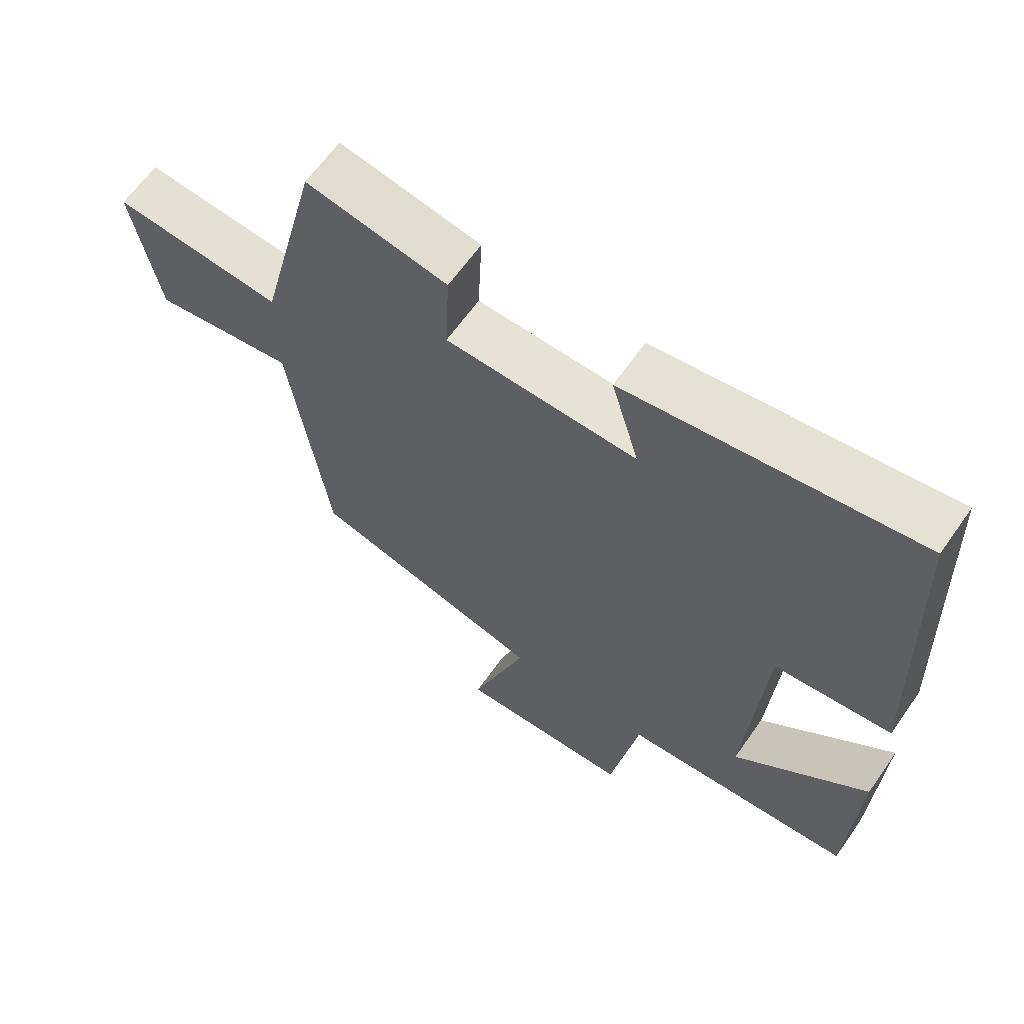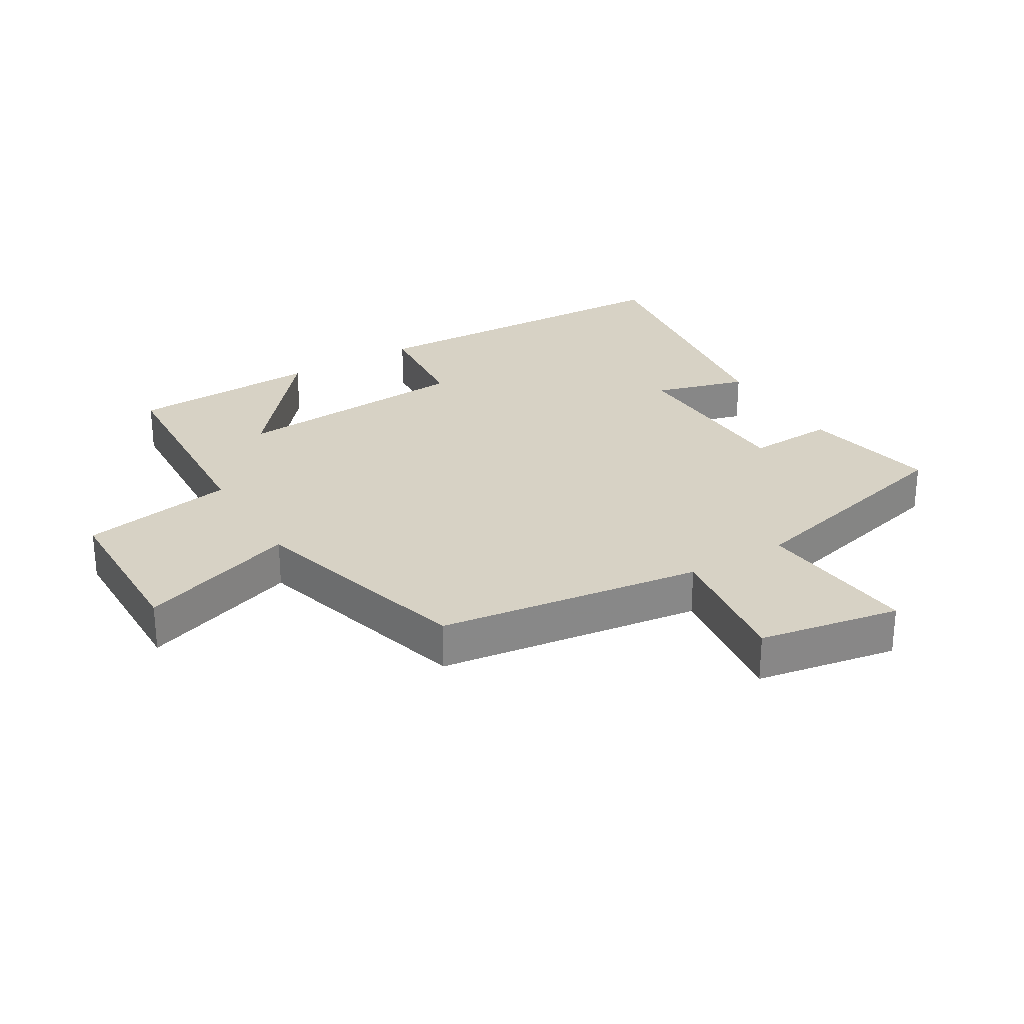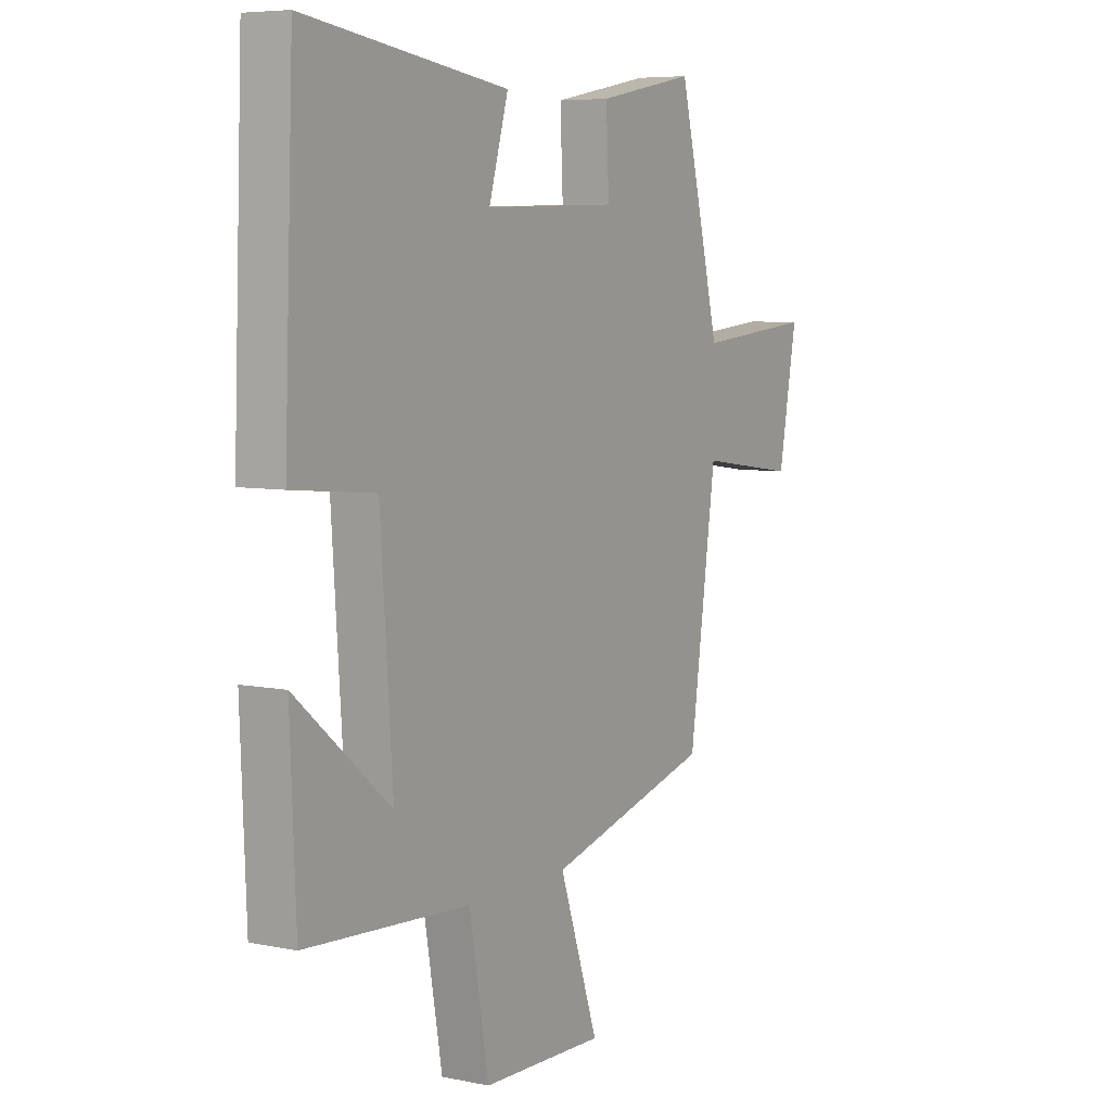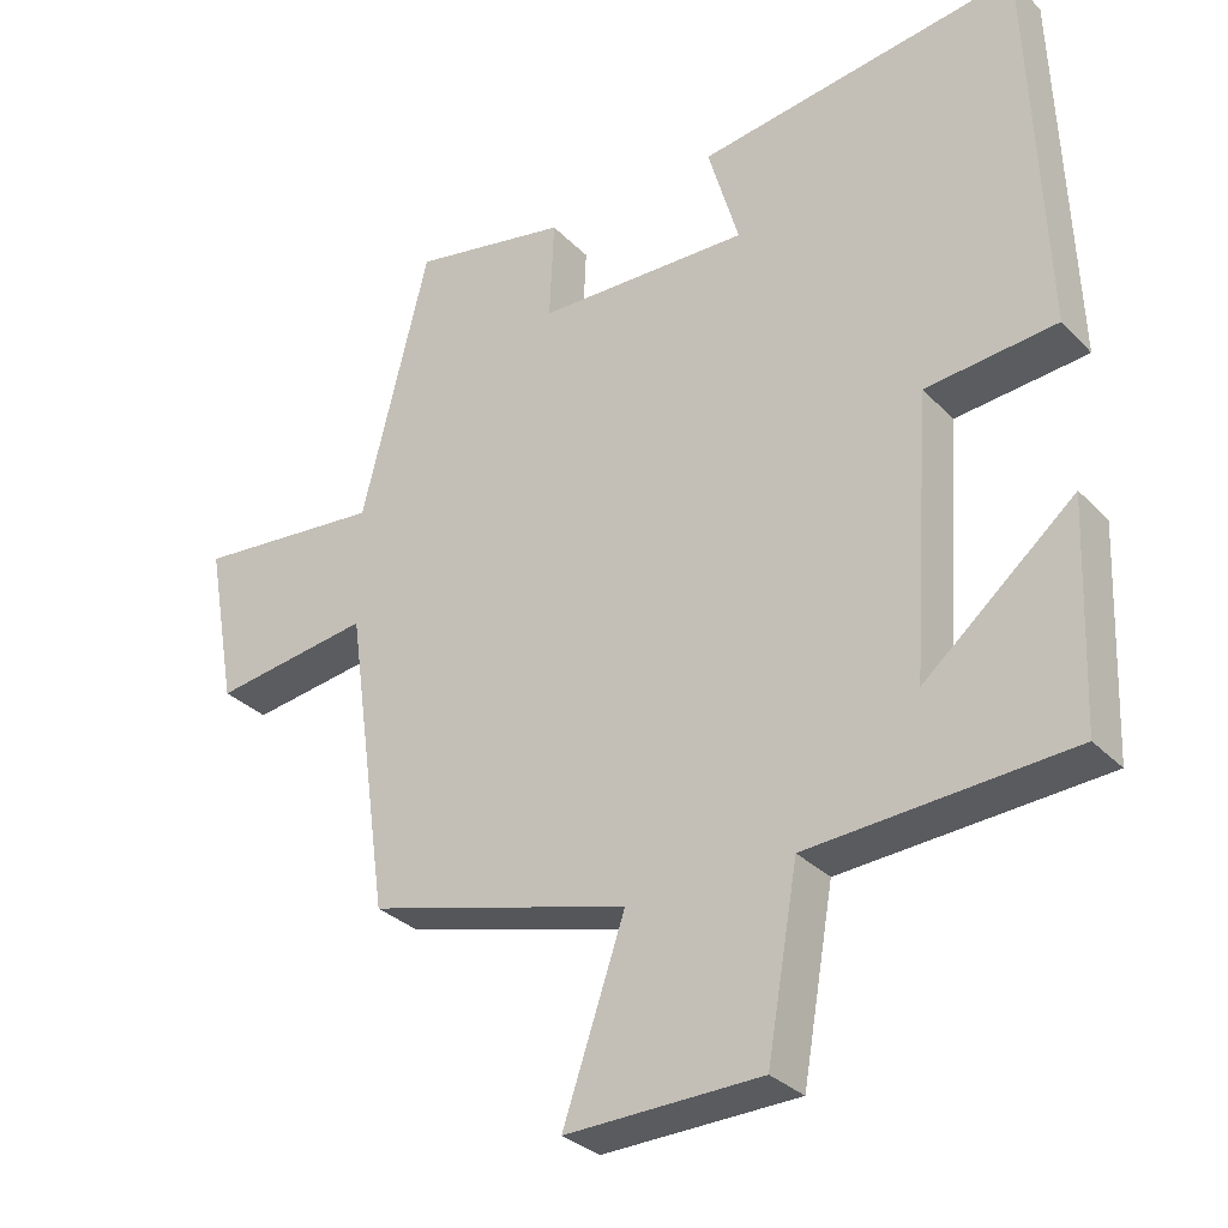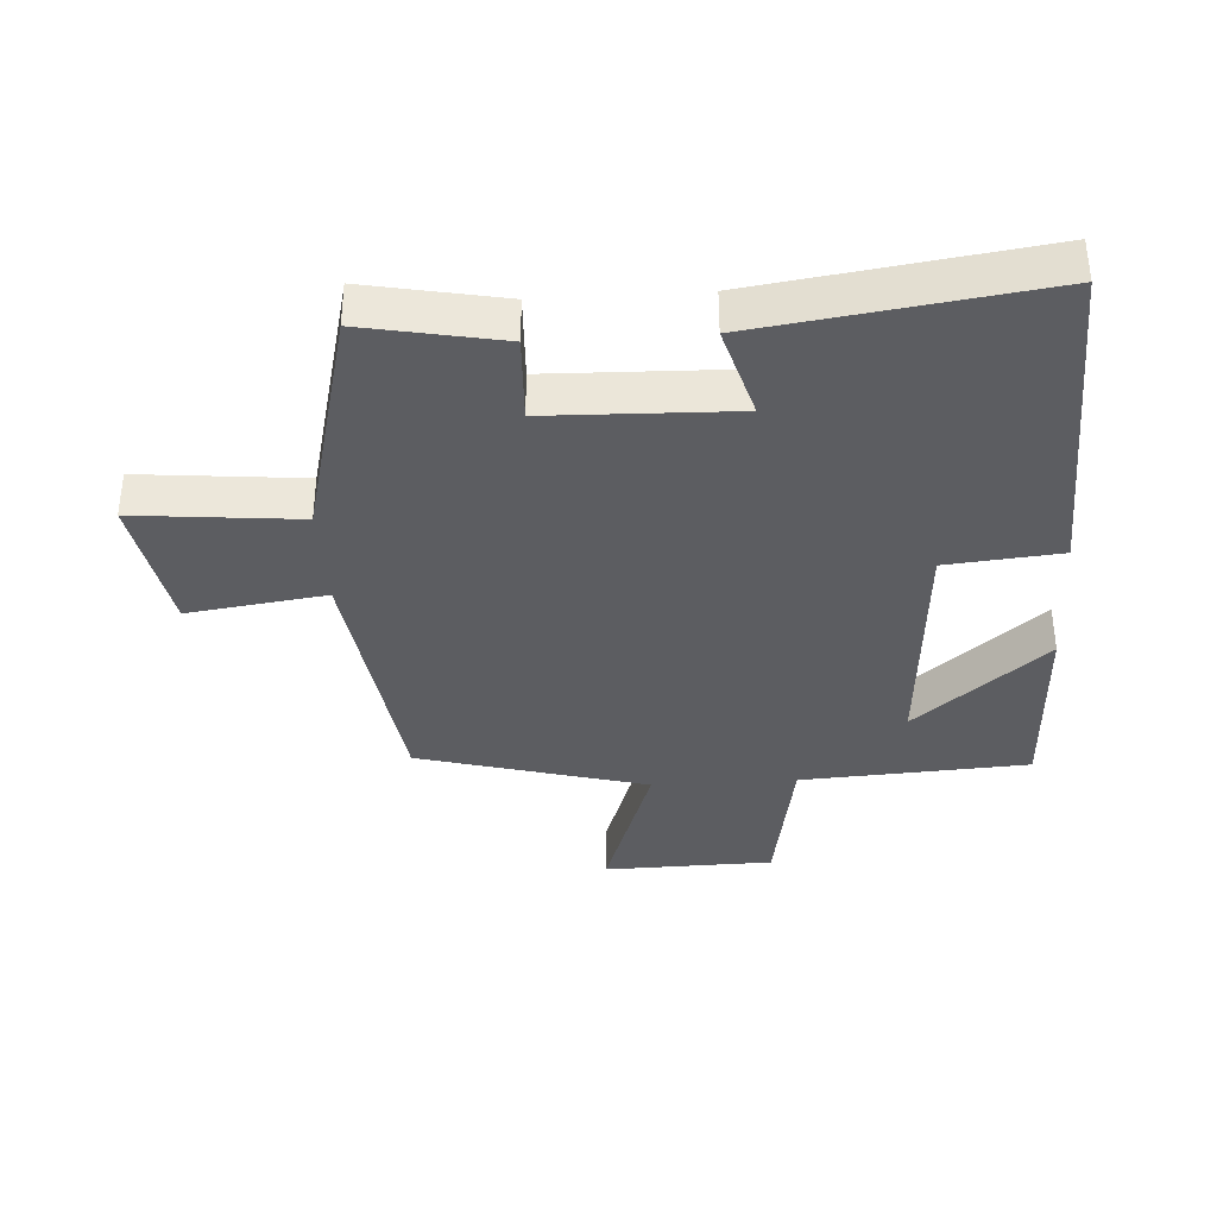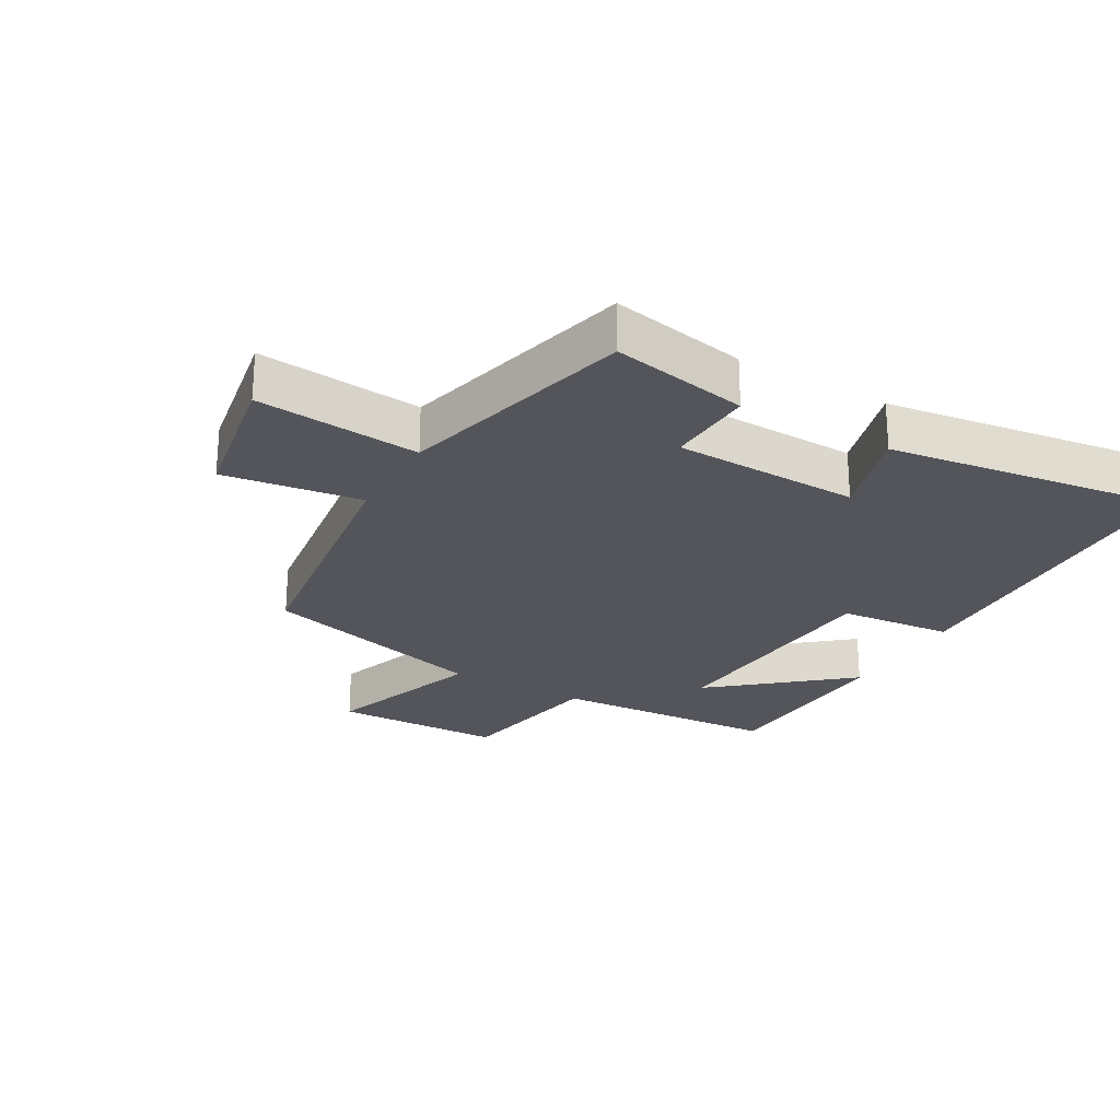
<metadata>
{"format":"obj","ext":"obj","renderer":"f3d","projection":"perspective","resolution":1024,"background":"white","views":[{"elev":63.6,"azim":35.0,"up":"+Z"},{"elev":27.6,"azim":-121.2,"up":"+Y"},{"elev":6.4,"azim":121.3,"up":"+Z"},{"elev":-31.4,"azim":35.6,"up":"+Z"},{"elev":-36.5,"azim":3.5,"up":"+Y"},{"elev":-25.0,"azim":-29.9,"up":"+Y"}]}
</metadata>
<code>
v -0.442 0.07 -0.403
v -0.5 0.07 0.009
v -0.714 0.07 -0.021
v -0.754 0.07 0.199
v -0.5 0.07 0.175
v -0.409 0.07 0.541
v -0.197 0.07 0.5
v -0.203 0.07 0.364
v 0.085 0.07 0.356
v 0.043 0.07 0.5
v 0.48 0.07 0.562
v 0.5 0.07 0.042
v 0.323 0.07 0.025
v 0.297 0.07 -0.351
v 0.5 0.07 -0.18
v 0.488 0.07 -0.478
v 0.135 0.07 -0.5
v 0.093 0.07 -0.741
v -0.171 0.07 -0.747
v -0.087 0.07 -0.5
v -0.442 0 -0.403
v -0.5 0 0.009
v -0.714 0 -0.021
v -0.754 0 0.199
v -0.5 0 0.175
v -0.409 0 0.541
v -0.197 0 0.5
v -0.203 0 0.364
v 0.085 0 0.356
v 0.043 0 0.5
v 0.48 0 0.562
v 0.5 0 0.042
v 0.323 0 0.025
v 0.297 0 -0.351
v 0.5 0 -0.18
v 0.488 0 -0.478
v 0.135 0 -0.5
v 0.093 0 -0.741
v -0.171 0 -0.747
v -0.087 0 -0.5
f 17 18 19 20
f 17 20 1 2
f 14 15 16 17
f 13 14 17 2
f 12 13 2
f 9 10 11 12
f 8 9 12 2
f 5 6 7 8
f 5 8 2 3
f 3 4 5
f 40 39 38 37
f 22 21 40 37
f 37 36 35 34
f 22 37 34 33
f 22 33 32
f 32 31 30 29
f 22 32 29 28
f 28 27 26 25
f 23 22 28 25
f 25 24 23
f 1 21 22 2
f 2 22 23 3
f 3 23 24 4
f 4 24 25 5
f 5 25 26 6
f 6 26 27 7
f 7 27 28 8
f 8 28 29 9
f 9 29 30 10
f 10 30 31 11
f 11 31 32 12
f 12 32 33 13
f 13 33 34 14
f 14 34 35 15
f 15 35 36 16
f 16 36 37 17
f 17 37 38 18
f 18 38 39 19
f 19 39 40 20
f 20 40 21 1

</code>
